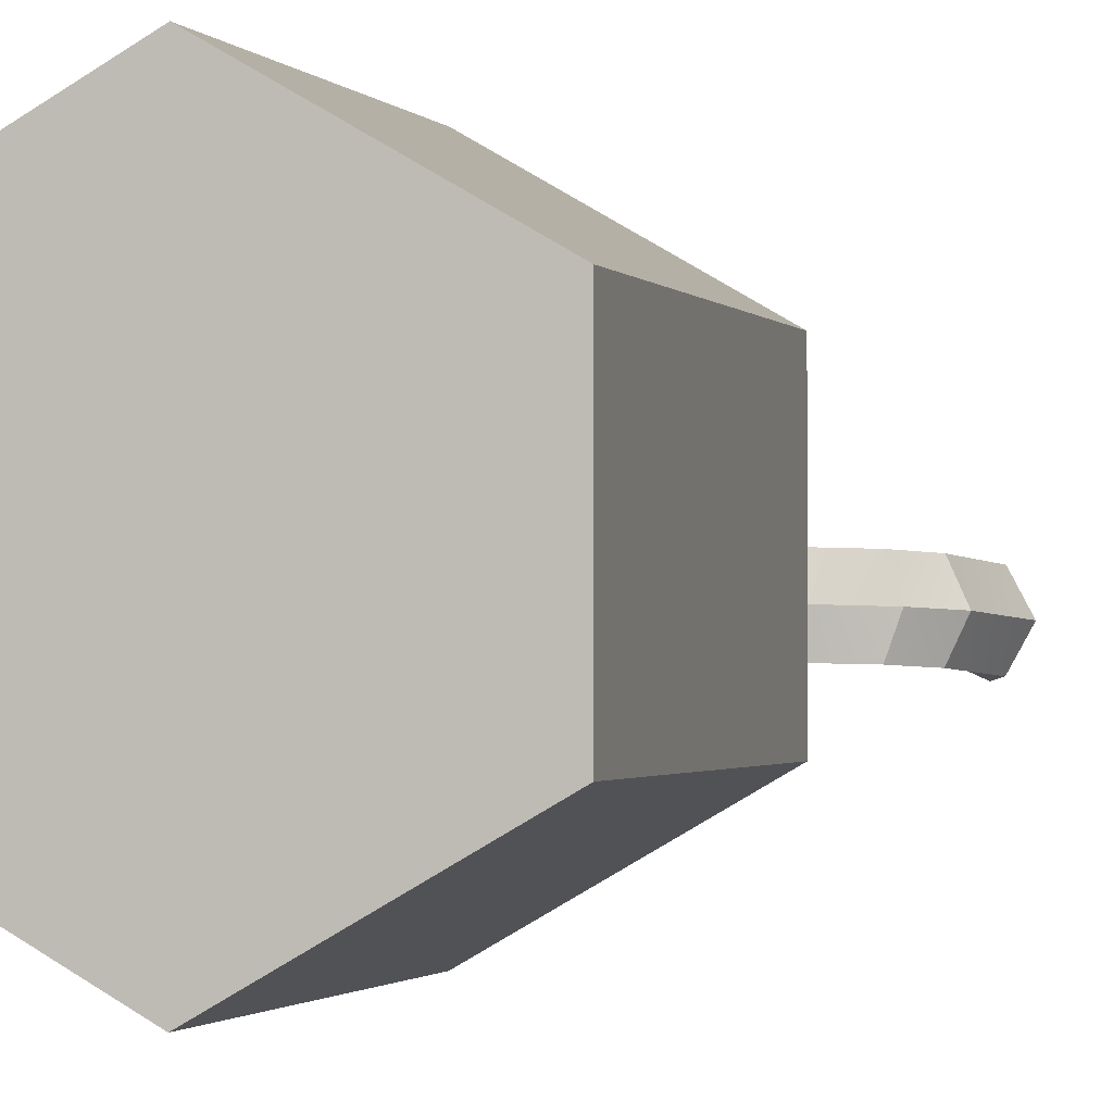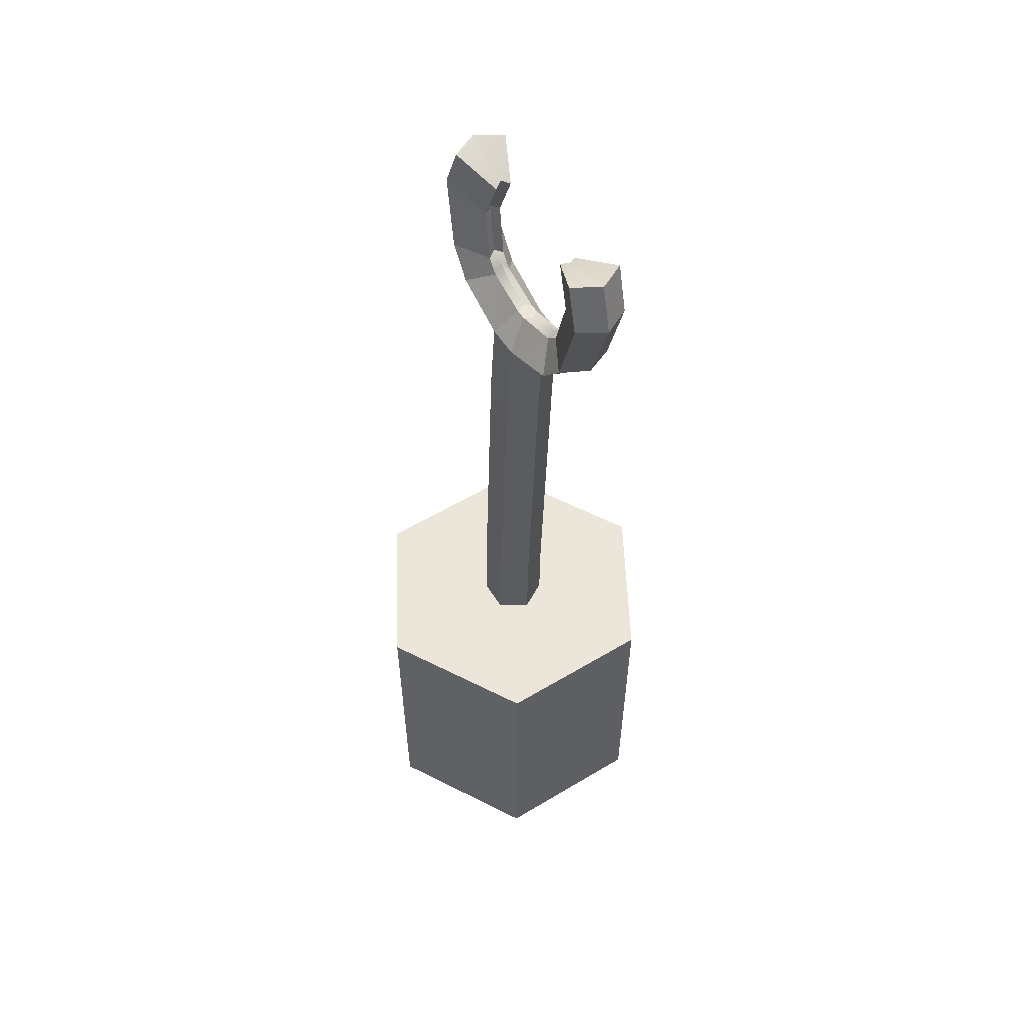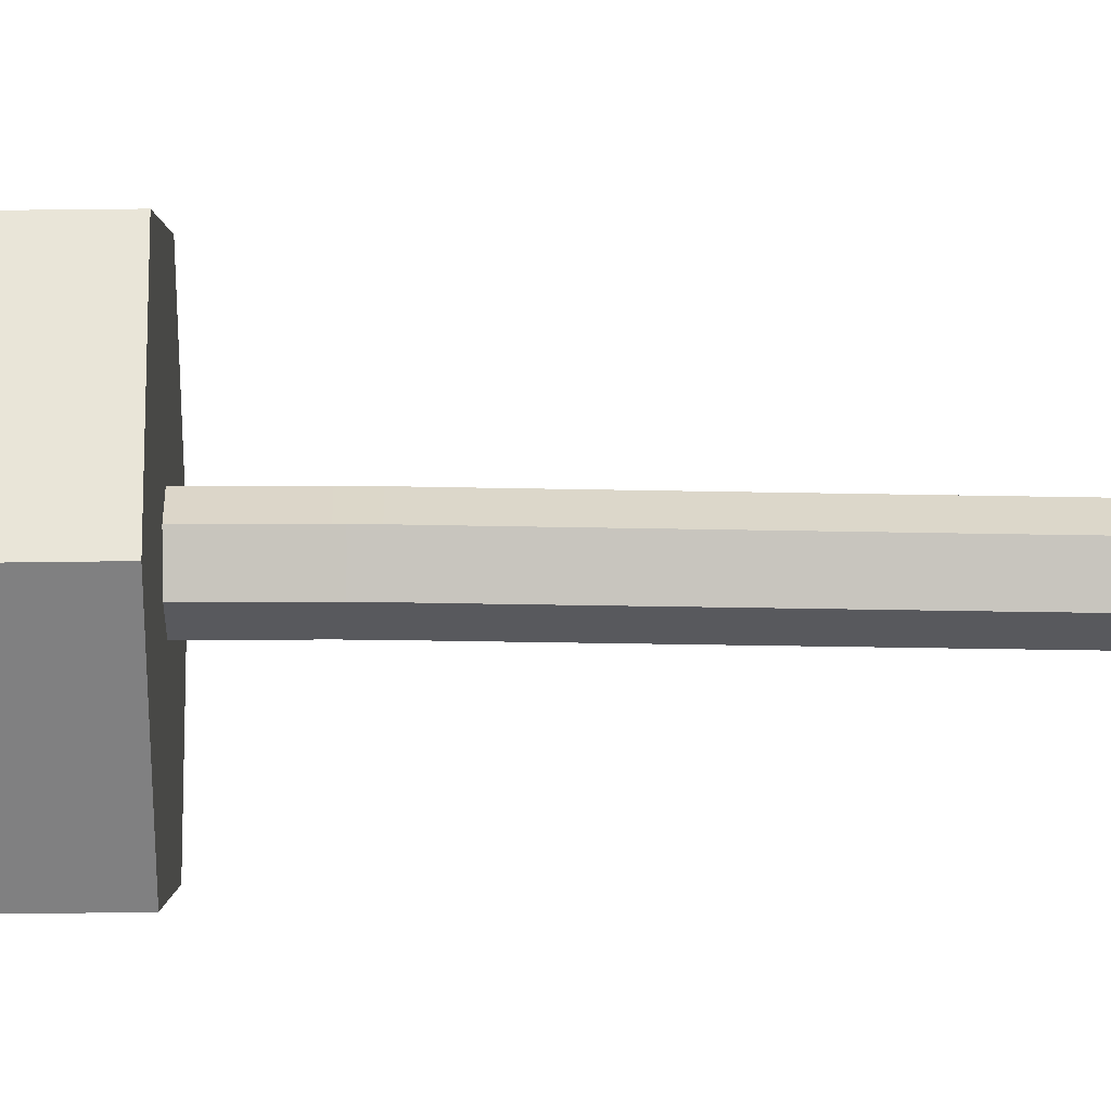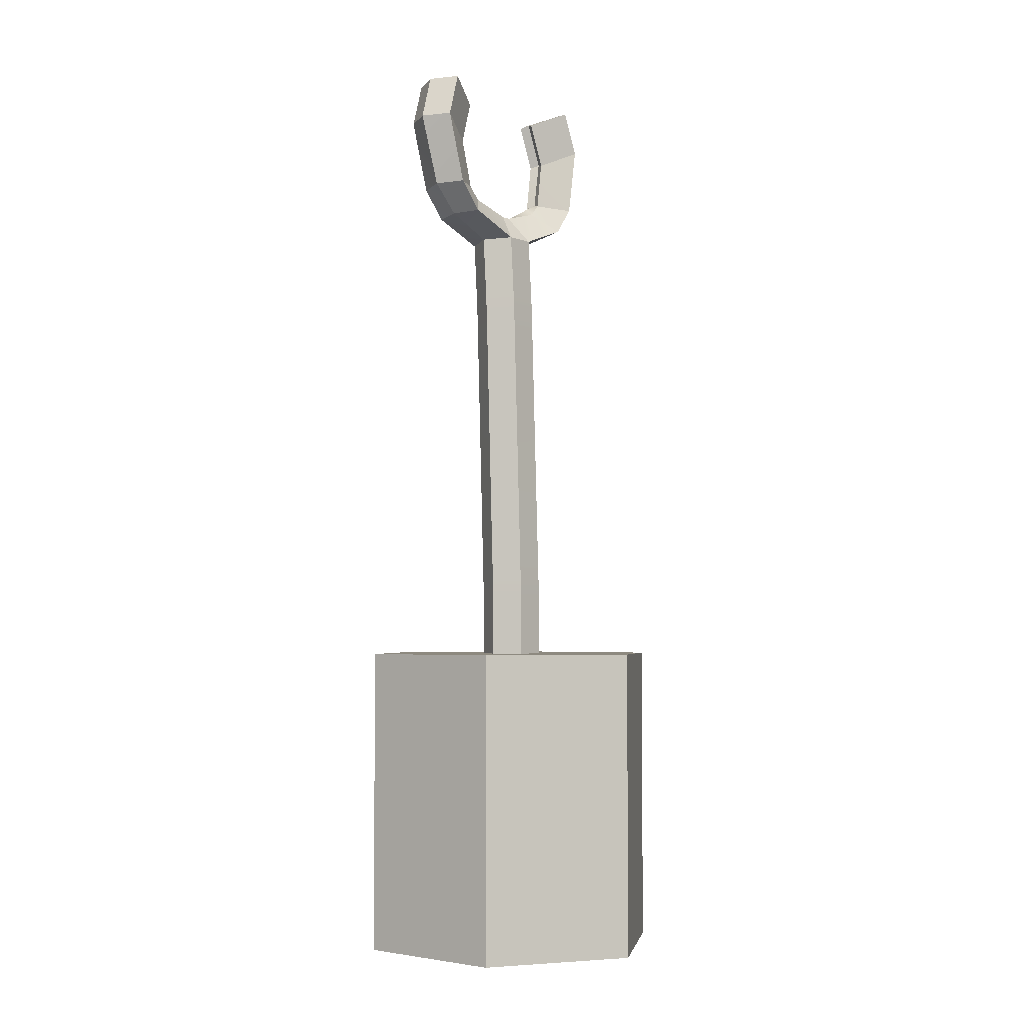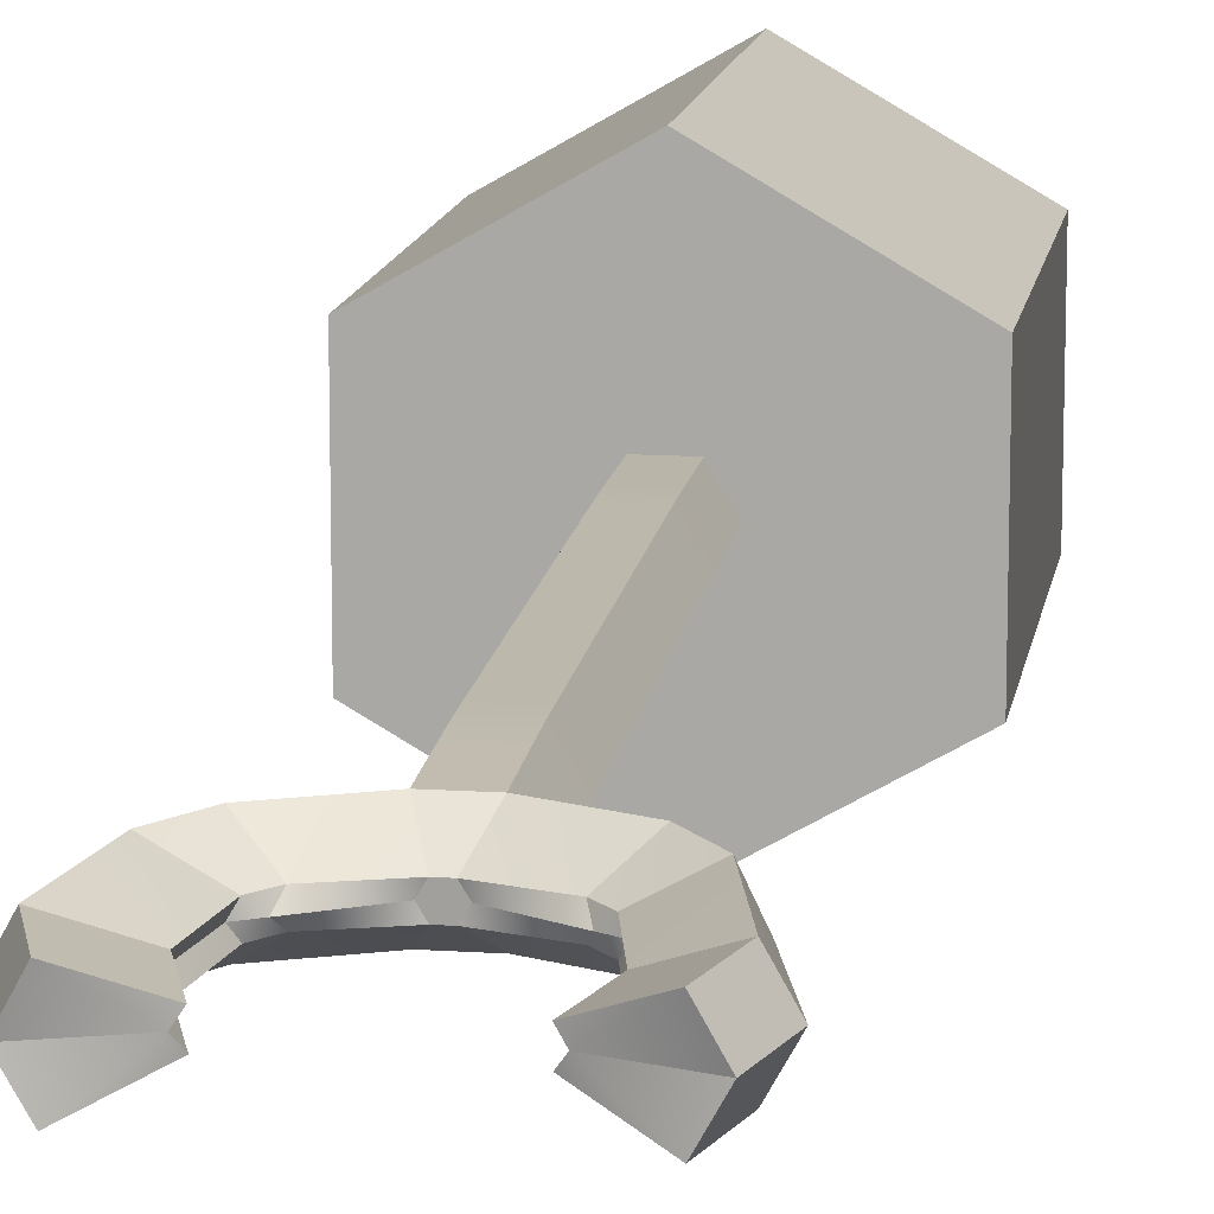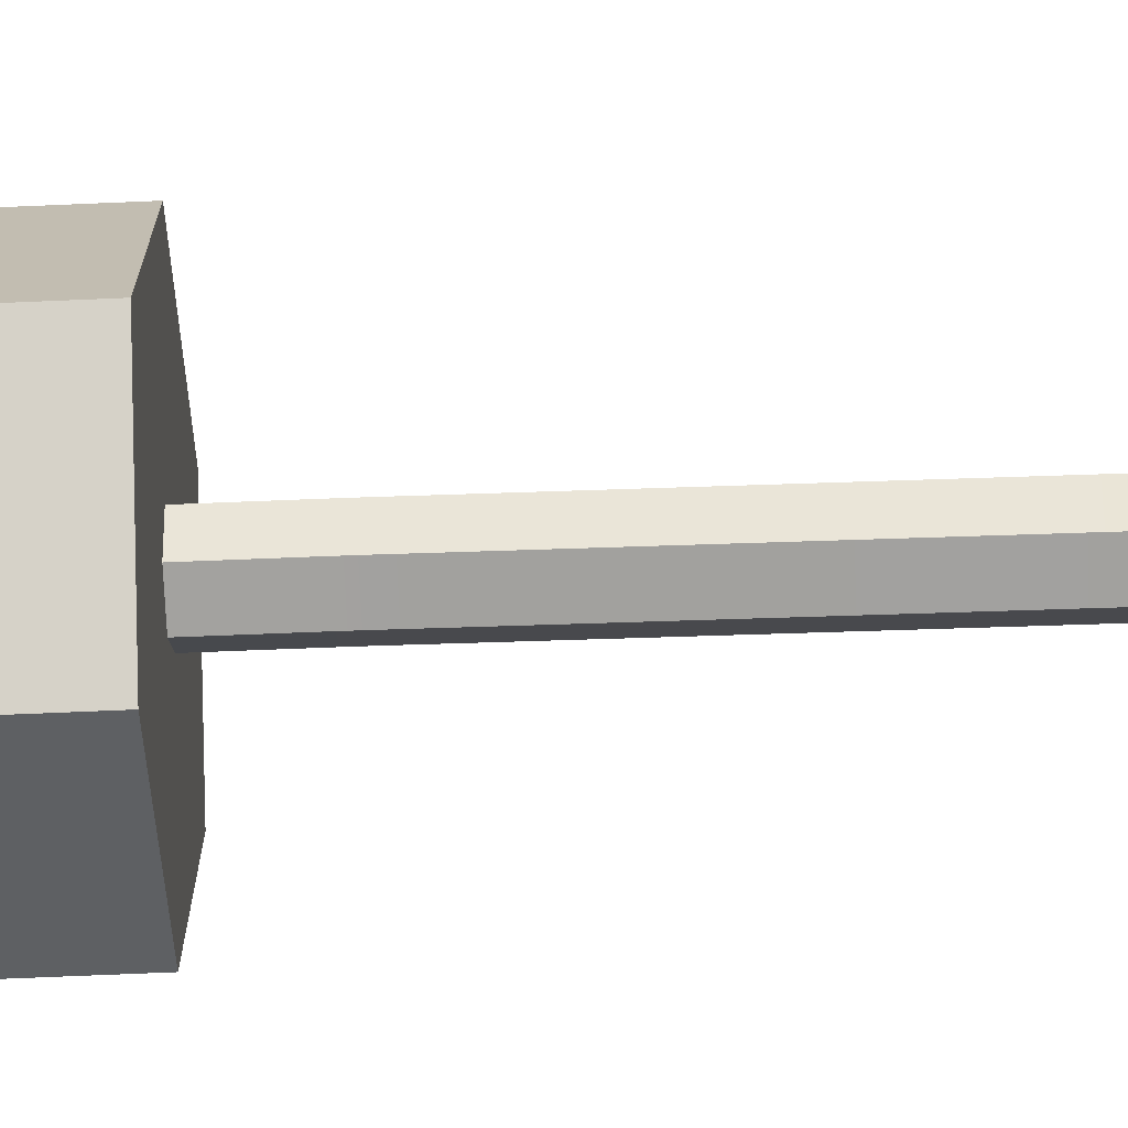
<metadata>
{"format":"obj","ext":"obj","renderer":"f3d","projection":"perspective","resolution":1024,"background":"white","views":[{"elev":-1.2,"azim":14.8,"up":"+Z"},{"elev":56.1,"azim":57.9,"up":"+Y"},{"elev":30.1,"azim":88.7,"up":"+Z"},{"elev":-3.7,"azim":-50.3,"up":"+Y"},{"elev":13.1,"azim":-171.3,"up":"+Z"},{"elev":-72.5,"azim":92.4,"up":"+Z"}]}
</metadata>
<code>
o Cylinder
v 0 -1.144 -1
v 0 0.8557 -1
v 0.866 -1.144 -0.5
v 0.866 0.8557 -0.5
v 0.866 -1.144 0.5
v 0.866 0.8557 0.5
v 0 -1.144 1
v 0 0.8557 1
v -0.866 -1.144 0.5
v -0.866 0.8557 0.5
v -0.866 -1.144 -0.5
v -0.866 0.8557 -0.5
v 0.2011 0.9223 -0.008555
v 0.2011 1.138 -0.01018
v 0.1025 0.9239 0.1623
v 0.1025 1.14 0.1607
v -0.09486 0.9239 0.1623
v -0.09486 1.14 0.1607
v -0.1935 0.9223 -0.008555
v -0.1935 1.138 -0.01021
v -0.09486 0.9208 -0.1794
v -0.09486 1.136 -0.1811
v 0.1025 0.9208 -0.1794
v 0.1025 1.136 -0.1811
v 0.2011 0.807 -0.007504
v 0.1025 0.8086 0.1634
v -0.09486 0.8086 0.1634
v -0.1935 0.807 -0.007504
v -0.09486 0.8055 -0.1784
v 0.1025 0.8055 -0.1784
v 0.2011 1.259 -0.01116
v 0.1025 1.261 0.1597
v -0.09486 1.261 0.1597
v -0.1935 1.259 -0.01117
v -0.09486 1.256 -0.182
v 0.1025 1.256 -0.182
v 0.2011 1.359 -0.01286
v 0.1025 1.364 0.158
v -0.09486 1.364 0.158
v -0.1935 1.359 -0.01286
v -0.09486 1.355 -0.1837
v 0.1025 1.355 -0.1837
v 0.2011 1.459 -0.01579
v 0.1025 1.463 0.155
v -0.09486 1.463 0.155
v -0.1935 1.459 -0.0158
v -0.09486 1.454 -0.1866
v 0.1025 1.454 -0.1866
v 0.2011 1.562 -0.01923
v 0.1025 1.568 0.1516
v -0.09486 1.568 0.1516
v -0.1935 1.562 -0.01923
v -0.09486 1.557 -0.19
v 0.1025 1.557 -0.19
v 0.2011 3.028 -0.06435
v 0.1025 3.033 0.1064
v -0.09486 3.033 0.1064
v -0.1935 3.028 -0.06435
v -0.09486 3.023 -0.2352
v 0.1025 3.023 -0.2352
v 0.2011 3.154 -0.06793
v 0.1025 3.16 0.1029
v -0.09486 3.16 0.1029
v -0.1935 3.154 -0.06791
v -0.09486 3.148 -0.2387
v 0.1025 3.148 -0.2387
v 0.2011 3.256 -0.07112
v 0.1025 3.263 0.09963
v -0.09486 3.263 0.09964
v -0.1935 3.256 -0.07111
v -0.09486 3.25 -0.2419
v 0.1025 3.25 -0.2419
v 0.2011 3.374 -0.07654
v 0.1025 3.383 0.09412
v -0.09486 3.383 0.09412
v -0.1935 3.374 -0.07653
v -0.09486 3.366 -0.2472
v 0.1025 3.366 -0.2472
v 0.2011 3.492 -0.08346
v 0.1025 3.502 0.08715
v -0.09486 3.502 0.08717
v -0.1935 3.492 -0.08345
v -0.09486 3.483 -0.2541
v 0.1025 3.483 -0.2541
v 0.2011 3.787 -0.1006
v 0.1025 3.797 0.06995
v -0.09486 3.797 0.06995
v -0.1935 3.787 -0.1006
v -0.09486 3.777 -0.2712
v 0.1025 3.777 -0.2712
v 0.0615 3.969 -0.111
v 0.03265 3.972 -0.06116
v -0.02505 3.972 -0.06116
v -0.0539 3.969 -0.111
v -0.02505 3.966 -0.1609
v 0.03265 3.966 -0.1609
v 0.4504 3.931 0.06229
v 0.5097 3.921 -0.1083
v -0.5021 3.921 -0.1083
v -0.4429 3.931 0.06229
v -0.4429 3.911 -0.2789
v 0.4504 3.911 -0.2789
v 0.3026 4.049 -0.06556
v 0.3256 4.103 -0.1187
v -0.318 4.103 -0.1187
v -0.295 4.049 -0.06556
v -0.295 4.043 -0.1653
v 0.3026 4.043 -0.1653
v 0.5994 4.112 0.05191
v 0.6784 4.102 -0.1187
v -0.6708 4.102 -0.1187
v -0.5918 4.112 0.05191
v -0.5918 4.093 -0.2893
v 0.5994 4.093 -0.2893
v 0.377 4.126 -0.07
v 0.4057 4.142 -0.121
v -0.3981 4.142 -0.121
v -0.3694 4.126 -0.07
v -0.3694 4.121 -0.1698
v 0.377 4.121 -0.1698
v 0.7052 4.567 0.02587
v 0.7982 4.557 -0.1447
v -0.7906 4.557 -0.1447
v -0.6976 4.567 0.02587
v -0.6976 4.548 -0.3153
v 0.7052 4.548 -0.3153
v 0.4433 4.445 -0.08823
v 0.4771 4.461 -0.1392
v -0.4695 4.461 -0.1392
v -0.4357 4.445 -0.08823
v -0.4357 4.439 -0.188
v 0.4433 4.439 -0.188
v 0.6083 4.851 0.009645
v 0.7013 4.841 -0.161
v 0.6083 4.831 -0.3316
v 0.3463 4.728 -0.1045
v 0.3802 4.744 -0.1554
v 0.3463 4.722 -0.2042
v -0.6937 4.841 -0.161
v -0.6007 4.851 0.009645
v -0.6007 4.831 -0.3316
v -0.3726 4.744 -0.1554
v -0.3387 4.728 -0.1045
v -0.3387 4.722 -0.2042
f 2 3 1
f 4 5 3
f 6 7 5
f 8 9 7
f 2 10 6
f 10 11 9
f 12 1 11
f 3 7 11
f 14 15 13
f 16 17 15
f 18 19 17
f 20 21 19
f 14 32 16
f 22 23 21
f 24 13 23
f 21 28 19
f 26 28 30
f 17 26 15
f 23 29 21
f 15 25 13
f 19 27 17
f 13 30 23
f 35 42 36
f 18 34 20
f 24 31 14
f 20 35 22
f 16 33 18
f 22 36 24
f 40 47 41
f 33 40 34
f 31 38 32
f 36 37 31
f 34 41 35
f 32 39 33
f 45 52 46
f 38 45 39
f 41 48 42
f 39 46 40
f 37 44 38
f 42 43 37
f 50 57 51
f 44 49 50
f 43 54 49
f 46 53 47
f 44 51 45
f 47 54 48
f 56 61 62
f 53 60 54
f 51 58 52
f 49 56 50
f 54 55 49
f 52 59 53
f 65 72 66
f 55 66 61
f 58 65 59
f 56 63 57
f 59 66 60
f 57 64 58
f 72 73 67
f 63 70 64
f 61 68 62
f 66 67 61
f 64 71 65
f 62 69 63
f 77 84 78
f 70 77 71
f 68 75 69
f 71 78 72
f 69 76 70
f 67 74 68
f 84 85 79
f 75 82 76
f 73 80 74
f 78 79 73
f 76 83 77
f 74 81 75
f 89 96 90
f 82 89 83
f 80 87 81
f 83 90 84
f 81 88 82
f 79 86 80
f 94 93 91
f 85 97 86
f 91 108 96
f 88 101 89
f 87 106 100
f 86 93 87
f 98 109 97
f 100 118 112
f 98 114 110
f 97 115 103
f 94 106 93
f 89 107 95
f 94 107 105
f 85 102 98
f 91 103 104
f 90 108 102
f 88 100 99
f 86 103 92
f 112 130 124
f 110 126 122
f 109 127 115
f 117 131 129
f 104 120 108
f 104 115 116
f 99 112 111
f 101 119 107
f 105 118 106
f 99 113 101
f 102 120 114
f 105 119 117
f 125 144 131
f 126 138 135
f 121 134 133
f 124 143 140
f 110 121 109
f 116 132 120
f 116 127 128
f 111 124 123
f 113 131 119
f 117 130 118
f 111 125 113
f 114 132 126
f 133 137 136
f 135 137 134
f 128 138 132
f 126 134 122
f 128 136 137
f 121 136 127
f 140 142 139
f 141 142 144
f 129 144 142
f 125 139 141
f 129 143 130
f 124 139 123
f 2 4 3
f 4 6 5
f 6 8 7
f 8 10 9
f 6 4 2
f 2 12 10
f 10 8 6
f 10 12 11
f 12 2 1
f 11 1 3
f 3 5 7
f 7 9 11
f 14 16 15
f 16 18 17
f 18 20 19
f 20 22 21
f 14 31 32
f 22 24 23
f 24 14 13
f 21 29 28
f 30 25 26
f 26 27 28
f 28 29 30
f 17 27 26
f 23 30 29
f 15 26 25
f 19 28 27
f 13 25 30
f 35 41 42
f 18 33 34
f 24 36 31
f 20 34 35
f 16 32 33
f 22 35 36
f 40 46 47
f 33 39 40
f 31 37 38
f 36 42 37
f 34 40 41
f 32 38 39
f 45 51 52
f 38 44 45
f 41 47 48
f 39 45 46
f 37 43 44
f 42 48 43
f 50 56 57
f 44 43 49
f 43 48 54
f 46 52 53
f 44 50 51
f 47 53 54
f 56 55 61
f 53 59 60
f 51 57 58
f 49 55 56
f 54 60 55
f 52 58 59
f 65 71 72
f 55 60 66
f 58 64 65
f 56 62 63
f 59 65 66
f 57 63 64
f 72 78 73
f 63 69 70
f 61 67 68
f 66 72 67
f 64 70 71
f 62 68 69
f 77 83 84
f 70 76 77
f 68 74 75
f 71 77 78
f 69 75 76
f 67 73 74
f 84 90 85
f 75 81 82
f 73 79 80
f 78 84 79
f 76 82 83
f 74 80 81
f 89 95 96
f 82 88 89
f 80 86 87
f 83 89 90
f 81 87 88
f 79 85 86
f 93 92 91
f 91 96 95
f 95 94 91
f 85 98 97
f 91 104 108
f 88 99 101
f 87 93 106
f 86 92 93
f 98 110 109
f 100 106 118
f 98 102 114
f 97 109 115
f 94 105 106
f 89 101 107
f 94 95 107
f 85 90 102
f 91 92 103
f 90 96 108
f 88 87 100
f 86 97 103
f 112 118 130
f 110 114 126
f 109 121 127
f 117 119 131
f 104 116 120
f 104 103 115
f 99 100 112
f 101 113 119
f 105 117 118
f 99 111 113
f 102 108 120
f 105 107 119
f 125 141 144
f 126 132 138
f 121 122 134
f 124 130 143
f 110 122 121
f 116 128 132
f 116 115 127
f 111 112 124
f 113 125 131
f 117 129 130
f 111 123 125
f 114 120 132
f 133 134 137
f 135 138 137
f 128 137 138
f 126 135 134
f 128 127 136
f 121 133 136
f 140 143 142
f 141 139 142
f 129 131 144
f 125 123 139
f 129 142 143
f 124 140 139

</code>
